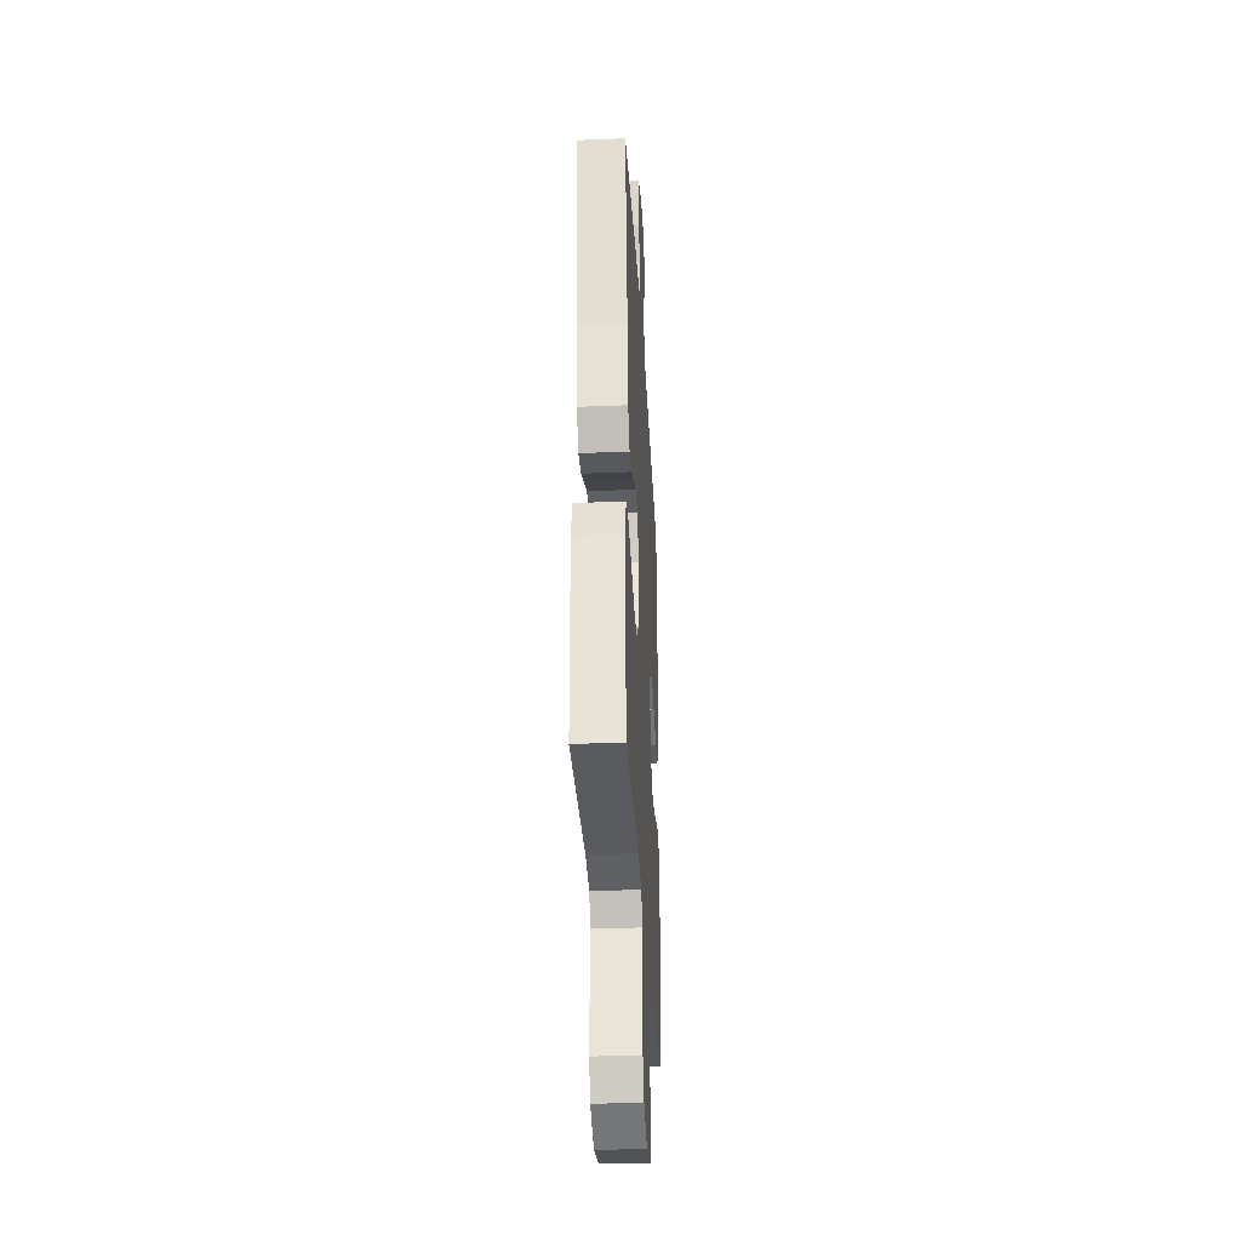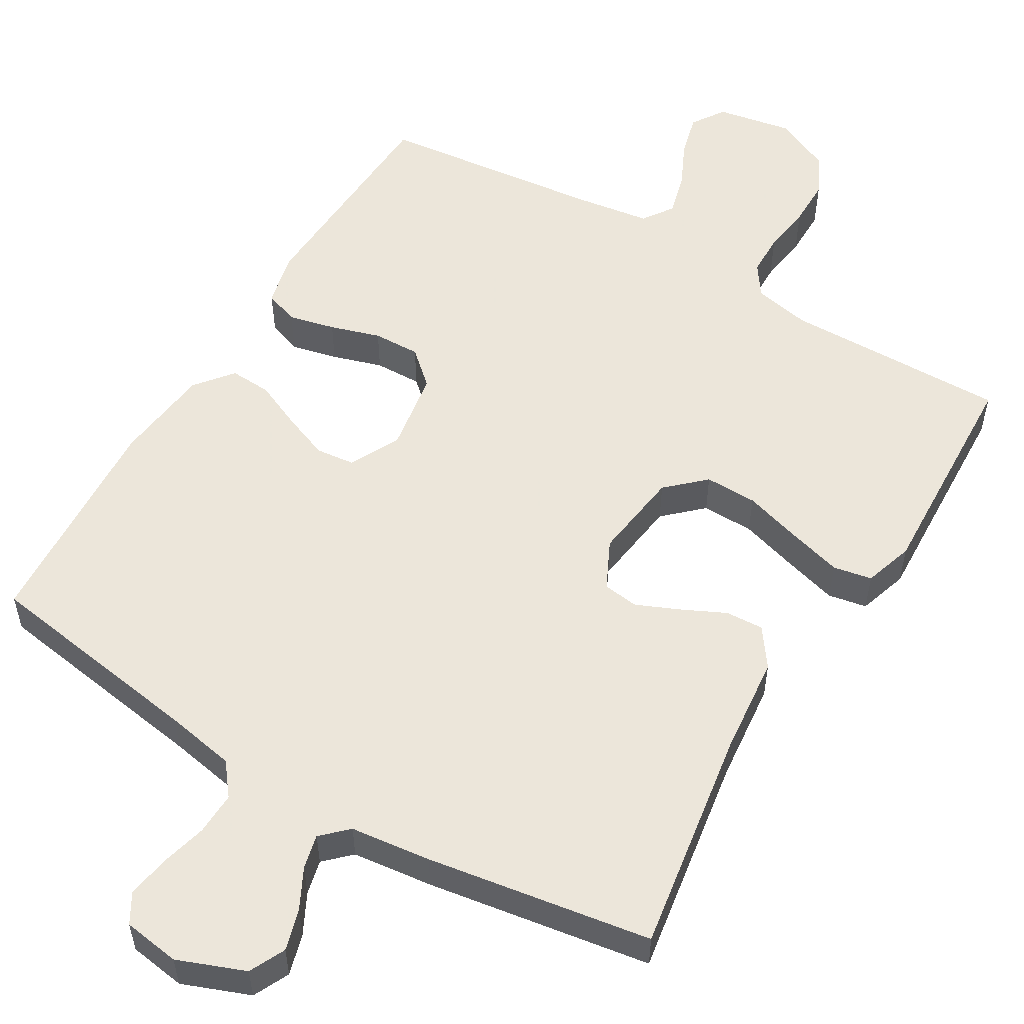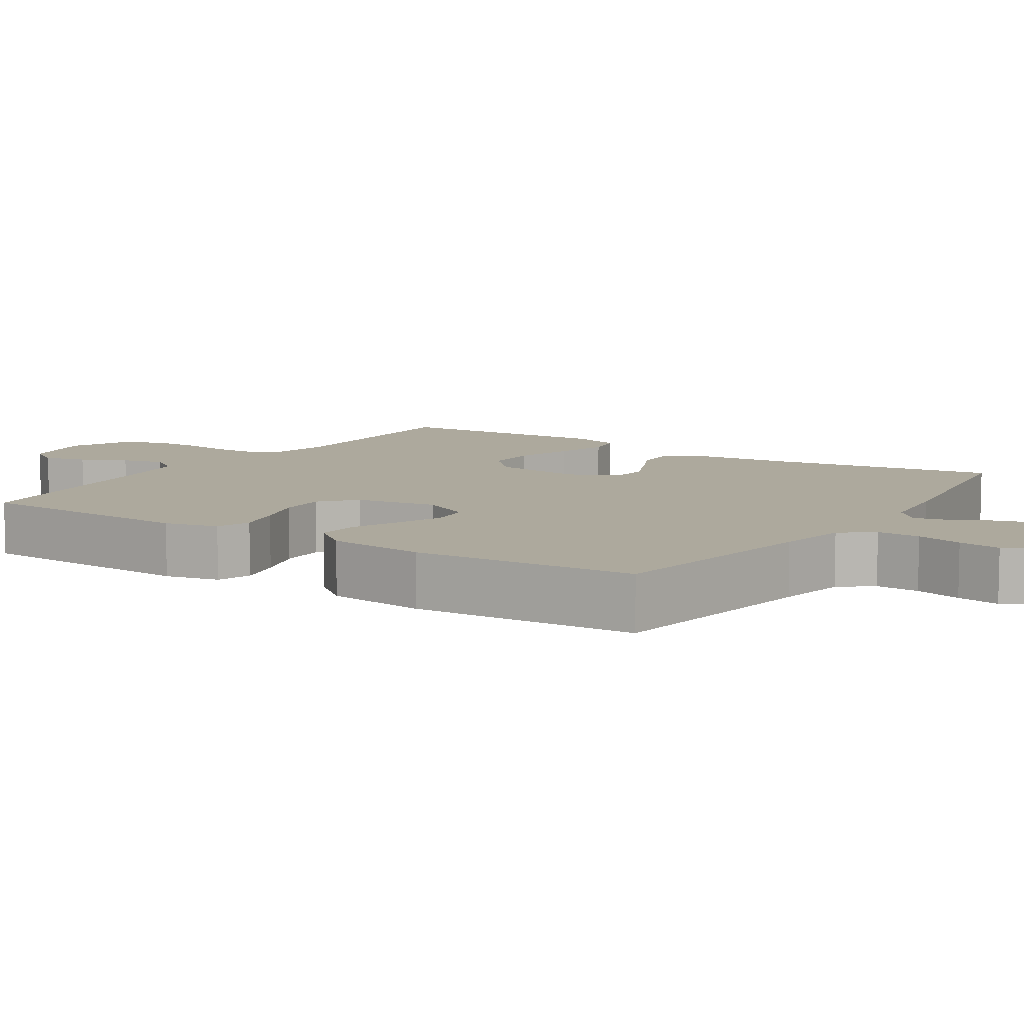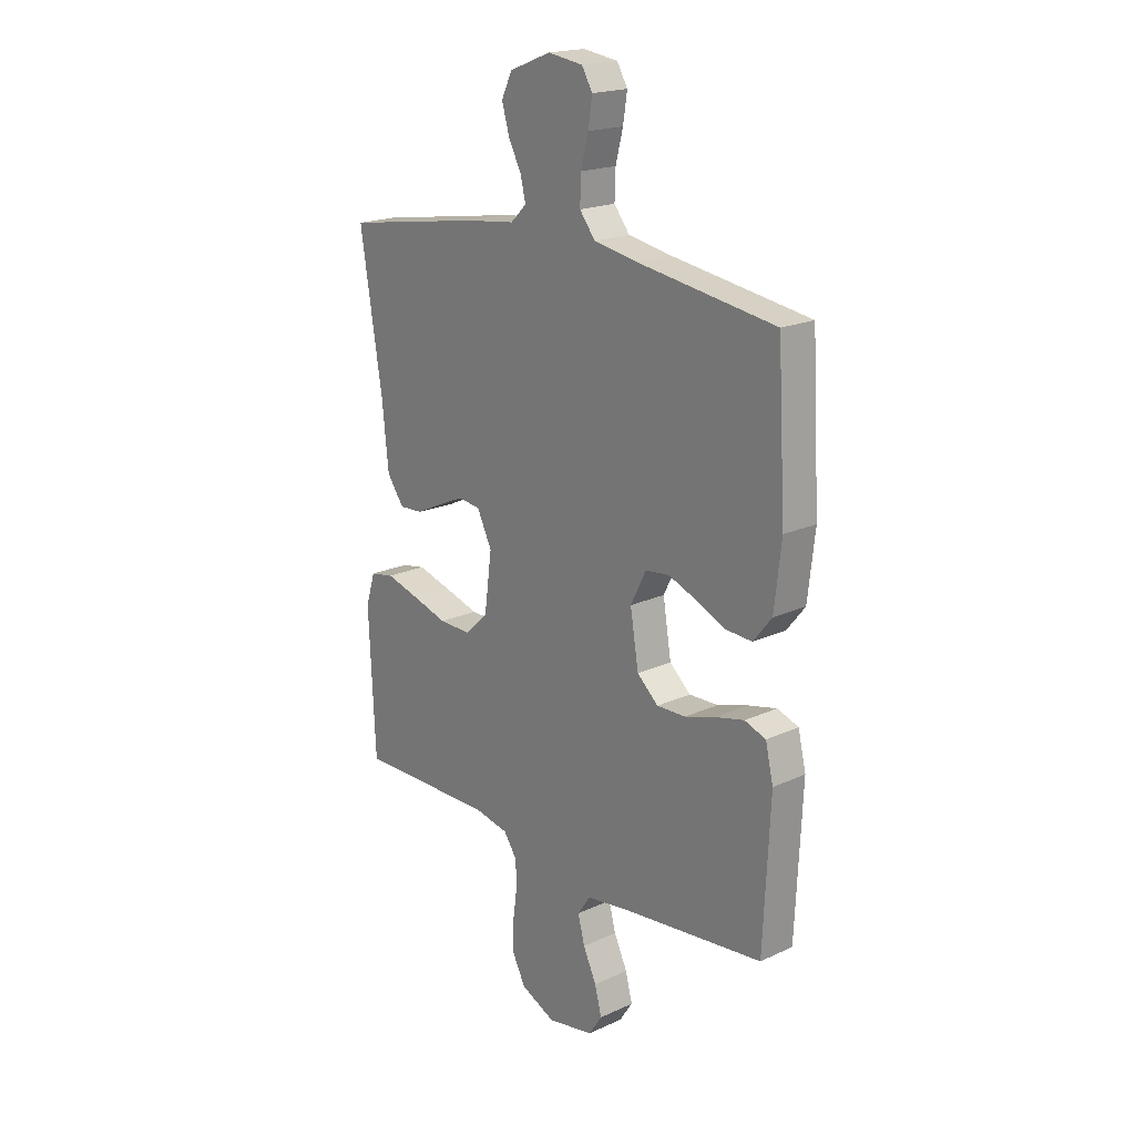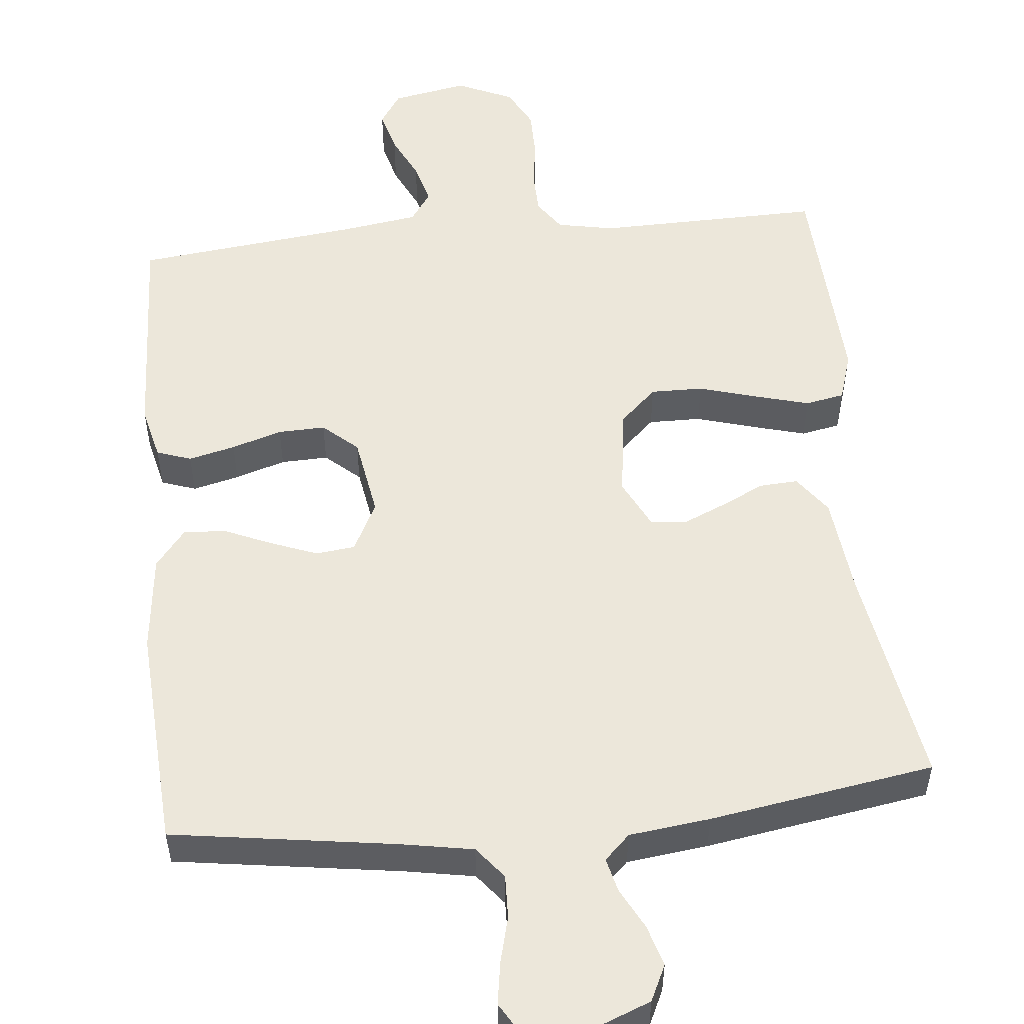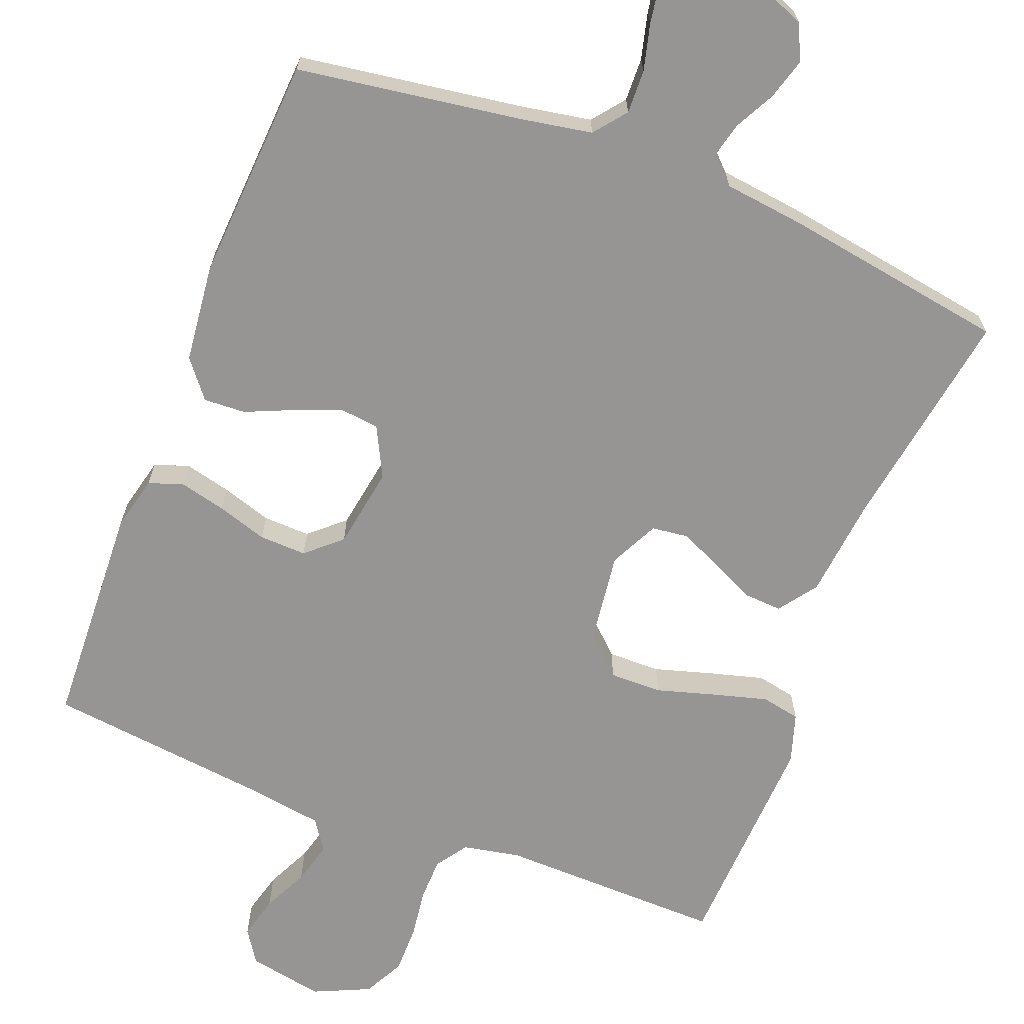
<metadata>
{"format":"obj","ext":"obj","renderer":"f3d","projection":"perspective","resolution":1024,"background":"white","views":[{"elev":-32.9,"azim":93.2,"up":"+Z"},{"elev":54.6,"azim":30.9,"up":"+Y"},{"elev":8.9,"azim":-56.8,"up":"+Y"},{"elev":19.5,"azim":-130.6,"up":"+Z"},{"elev":53.0,"azim":-5.8,"up":"+Y"},{"elev":-67.5,"azim":-21.3,"up":"+Y"}]}
</metadata>
<code>
v -0.5 0.07 -0.5
v -0.514 0.07 -0.2
v -0.497 0.07 -0.128
v -0.451 0.07 -0.112
v -0.389 0.07 -0.127
v -0.322 0.07 -0.148
v -0.259 0.07 -0.15
v -0.213 0.07 -0.109
v -0.195 0.07 0
v -0.229 0.07 0.067
v -0.281 0.07 0.073
v -0.343 0.07 0.049
v -0.407 0.07 0.021
v -0.463 0.07 0.018
v -0.503 0.07 0.068
v -0.518 0.07 0.2
v -0.5 0.07 0.5
v -0.2 0.07 0.545
v -0.106 0.07 0.562
v -0.072 0.07 0.605
v -0.074 0.07 0.663
v -0.09 0.07 0.725
v -0.099 0.07 0.782
v -0.076 0.07 0.821
v 0 0.07 0.832
v 0.09 0.07 0.797
v 0.113 0.07 0.749
v 0.097 0.07 0.694
v 0.069 0.07 0.64
v 0.058 0.07 0.594
v 0.092 0.07 0.561
v 0.2 0.07 0.548
v 0.5 0.07 0.5
v 0.452 0.07 0.2
v 0.438 0.07 0.066
v 0.401 0.07 0.015
v 0.35 0.07 0.018
v 0.292 0.07 0.046
v 0.235 0.07 0.071
v 0.187 0.07 0.065
v 0.155 0.07 0
v 0.171 0.07 -0.121
v 0.221 0.07 -0.168
v 0.291 0.07 -0.167
v 0.369 0.07 -0.144
v 0.441 0.07 -0.124
v 0.493 0.07 -0.134
v 0.514 0.07 -0.2
v 0.5 0.07 -0.5
v 0.2 0.07 -0.495
v 0.124 0.07 -0.51
v 0.095 0.07 -0.552
v 0.094 0.07 -0.609
v 0.103 0.07 -0.675
v 0.103 0.07 -0.739
v 0.075 0.07 -0.793
v 0 0.07 -0.827
v -0.101 0.07 -0.808
v -0.13 0.07 -0.764
v -0.115 0.07 -0.707
v -0.086 0.07 -0.646
v -0.071 0.07 -0.59
v -0.099 0.07 -0.549
v -0.2 0.07 -0.534
v -0.5 0 -0.5
v -0.514 0 -0.2
v -0.497 0 -0.128
v -0.451 0 -0.112
v -0.389 0 -0.127
v -0.322 0 -0.148
v -0.259 0 -0.15
v -0.213 0 -0.109
v -0.195 0 0
v -0.229 0 0.067
v -0.281 0 0.073
v -0.343 0 0.049
v -0.407 0 0.021
v -0.463 0 0.018
v -0.503 0 0.068
v -0.518 0 0.2
v -0.5 0 0.5
v -0.2 0 0.545
v -0.106 0 0.562
v -0.072 0 0.605
v -0.074 0 0.663
v -0.09 0 0.725
v -0.099 0 0.782
v -0.076 0 0.821
v 0 0 0.832
v 0.09 0 0.797
v 0.113 0 0.749
v 0.097 0 0.694
v 0.069 0 0.64
v 0.058 0 0.594
v 0.092 0 0.561
v 0.2 0 0.548
v 0.5 0 0.5
v 0.452 0 0.2
v 0.438 0 0.066
v 0.401 0 0.015
v 0.35 0 0.018
v 0.292 0 0.046
v 0.235 0 0.071
v 0.187 0 0.065
v 0.155 0 0
v 0.171 0 -0.121
v 0.221 0 -0.168
v 0.291 0 -0.167
v 0.369 0 -0.144
v 0.441 0 -0.124
v 0.493 0 -0.134
v 0.514 0 -0.2
v 0.5 0 -0.5
v 0.2 0 -0.495
v 0.124 0 -0.51
v 0.095 0 -0.552
v 0.094 0 -0.609
v 0.103 0 -0.675
v 0.103 0 -0.739
v 0.075 0 -0.793
v 0 0 -0.827
v -0.101 0 -0.808
v -0.13 0 -0.764
v -0.115 0 -0.707
v -0.086 0 -0.646
v -0.071 0 -0.59
v -0.099 0 -0.549
v -0.2 0 -0.534
f 59 60 61
f 58 59 61
f 57 58 61
f 56 57 61
f 55 56 61
f 54 55 61
f 53 54 61
f 52 53 61 62
f 51 52 62 63
f 48 49 50
f 47 48 50
f 46 47 50
f 45 46 50
f 44 45 50
f 51 63 64
f 50 51 64
f 44 50 64
f 43 44 64
f 36 37 38
f 35 36 38
f 34 35 38
f 34 38 39
f 33 34 39
f 32 33 39
f 31 32 39
f 30 31 39 40
f 27 28 29
f 26 27 29
f 25 26 29
f 24 25 29
f 23 24 29
f 22 23 29
f 21 22 29
f 20 21 29 30
f 30 40 41
f 20 30 41
f 19 20 41
f 16 17 18
f 15 16 18
f 14 15 18
f 13 14 18
f 12 13 18
f 11 12 18 19
f 4 5 6
f 3 4 6
f 2 3 6
f 1 2 6
f 64 1 6
f 64 6 7
f 64 7 8
f 43 64 8
f 42 43 8
f 41 42 8 9
f 19 41 9 10
f 10 11 19
f 125 124 123
f 125 123 122
f 125 122 121
f 125 121 120
f 125 120 119
f 125 119 118
f 125 118 117
f 126 125 117 116
f 127 126 116 115
f 114 113 112
f 114 112 111
f 114 111 110
f 114 110 109
f 114 109 108
f 128 127 115
f 128 115 114
f 128 114 108
f 128 108 107
f 102 101 100
f 102 100 99
f 102 99 98
f 103 102 98
f 103 98 97
f 103 97 96
f 103 96 95
f 104 103 95 94
f 93 92 91
f 93 91 90
f 93 90 89
f 93 89 88
f 93 88 87
f 93 87 86
f 93 86 85
f 94 93 85 84
f 105 104 94
f 105 94 84
f 105 84 83
f 82 81 80
f 82 80 79
f 82 79 78
f 82 78 77
f 82 77 76
f 83 82 76 75
f 70 69 68
f 70 68 67
f 70 67 66
f 70 66 65
f 70 65 128
f 71 70 128
f 72 71 128
f 72 128 107
f 72 107 106
f 73 72 106 105
f 74 73 105 83
f 83 75 74
f 1 65 66 2
f 2 66 67 3
f 3 67 68 4
f 4 68 69 5
f 5 69 70 6
f 6 70 71 7
f 7 71 72 8
f 8 72 73 9
f 9 73 74 10
f 10 74 75 11
f 11 75 76 12
f 12 76 77 13
f 13 77 78 14
f 14 78 79 15
f 15 79 80 16
f 16 80 81 17
f 17 81 82 18
f 18 82 83 19
f 19 83 84 20
f 20 84 85 21
f 21 85 86 22
f 22 86 87 23
f 23 87 88 24
f 24 88 89 25
f 25 89 90 26
f 26 90 91 27
f 27 91 92 28
f 28 92 93 29
f 29 93 94 30
f 30 94 95 31
f 31 95 96 32
f 32 96 97 33
f 33 97 98 34
f 34 98 99 35
f 35 99 100 36
f 36 100 101 37
f 37 101 102 38
f 38 102 103 39
f 39 103 104 40
f 40 104 105 41
f 41 105 106 42
f 42 106 107 43
f 43 107 108 44
f 44 108 109 45
f 45 109 110 46
f 46 110 111 47
f 47 111 112 48
f 48 112 113 49
f 49 113 114 50
f 50 114 115 51
f 51 115 116 52
f 52 116 117 53
f 53 117 118 54
f 54 118 119 55
f 55 119 120 56
f 56 120 121 57
f 57 121 122 58
f 58 122 123 59
f 59 123 124 60
f 60 124 125 61
f 61 125 126 62
f 62 126 127 63
f 63 127 128 64
f 64 128 65 1

</code>
